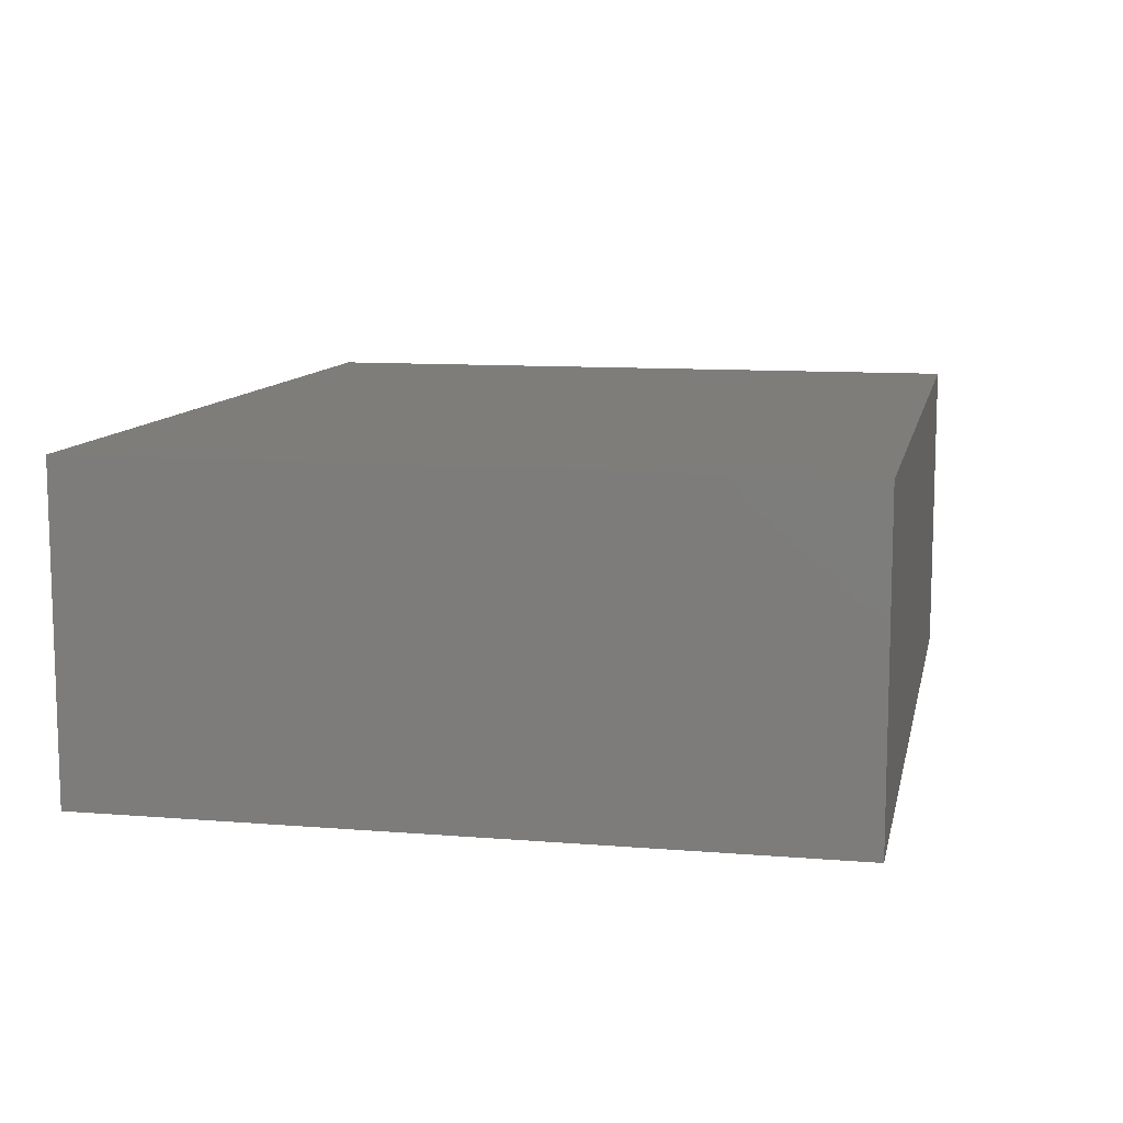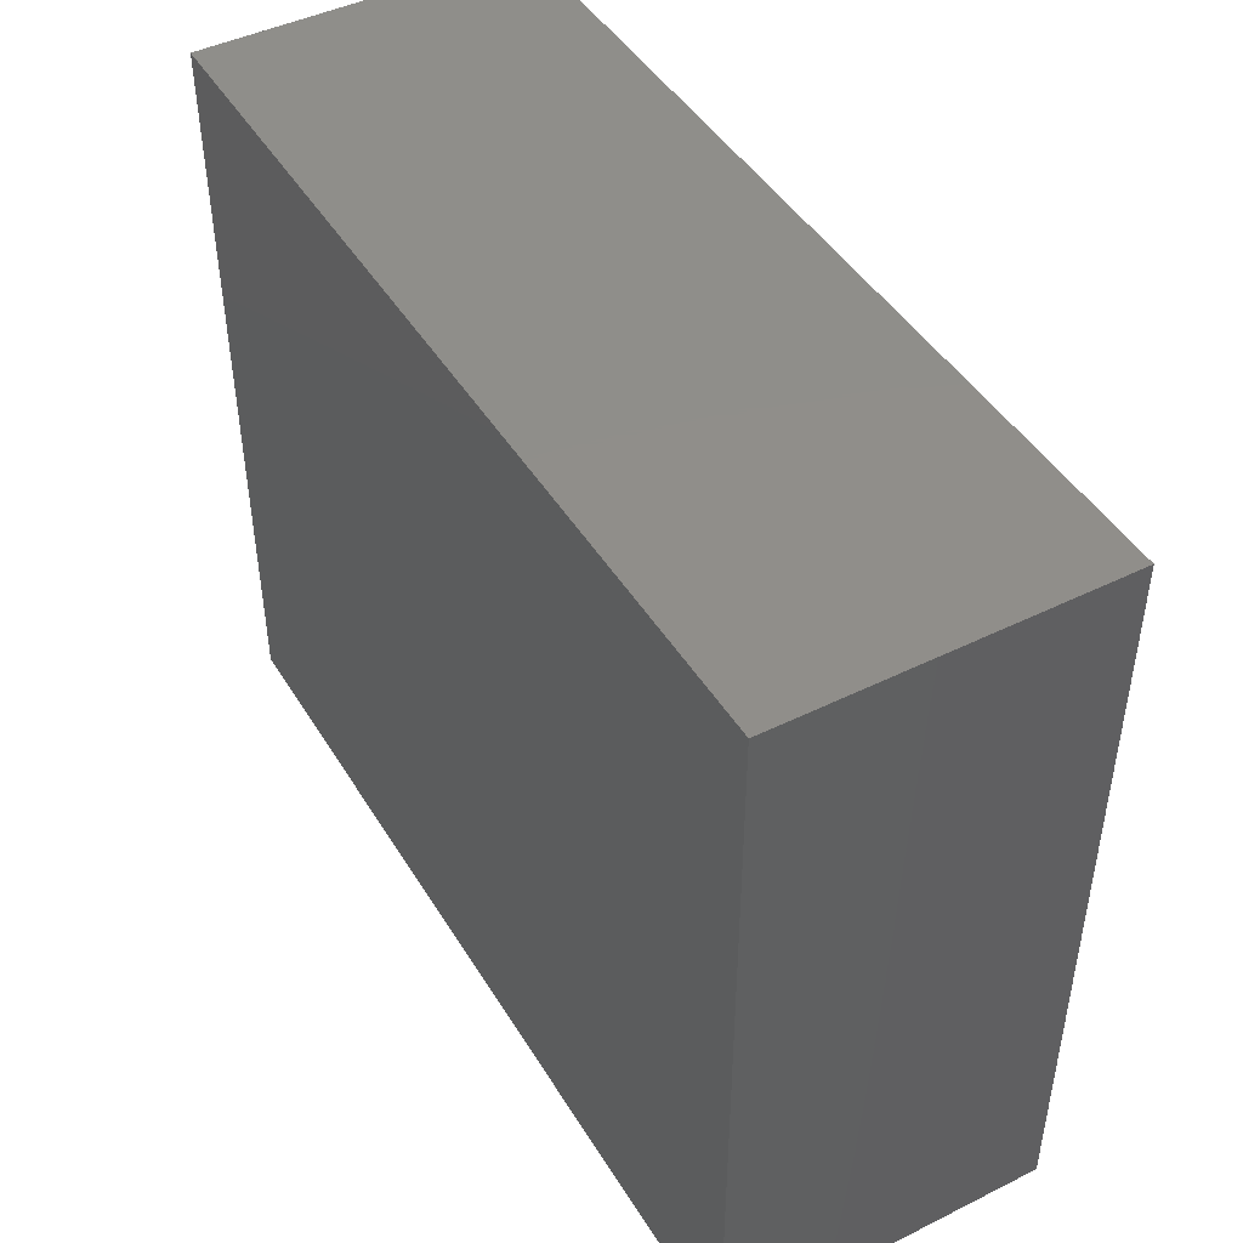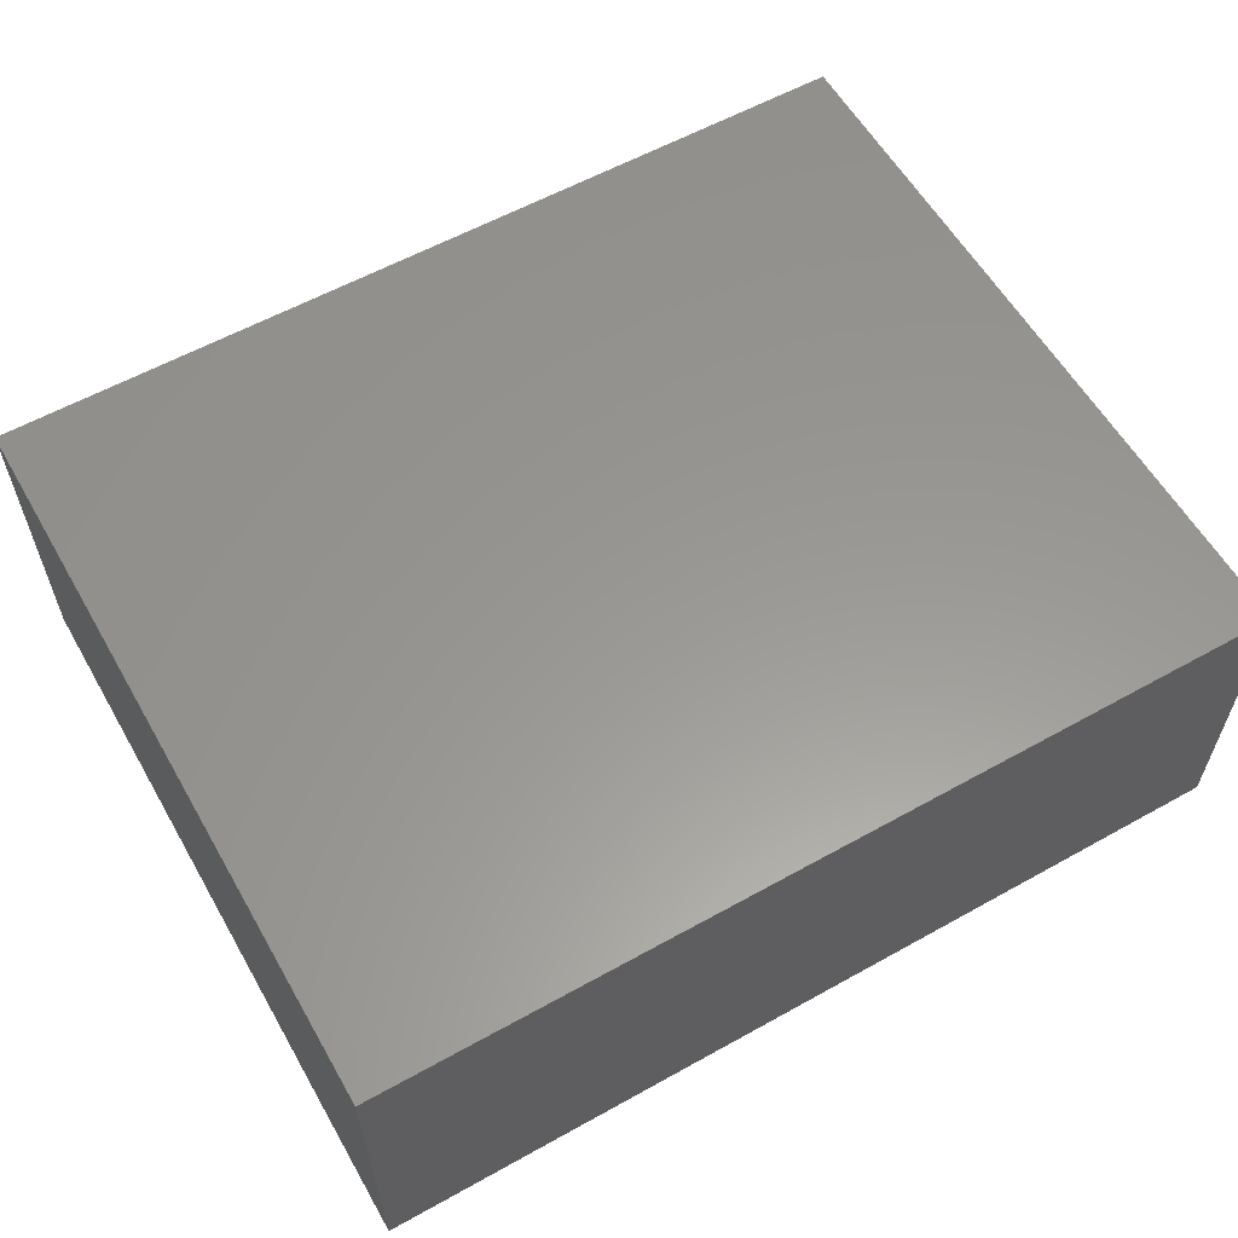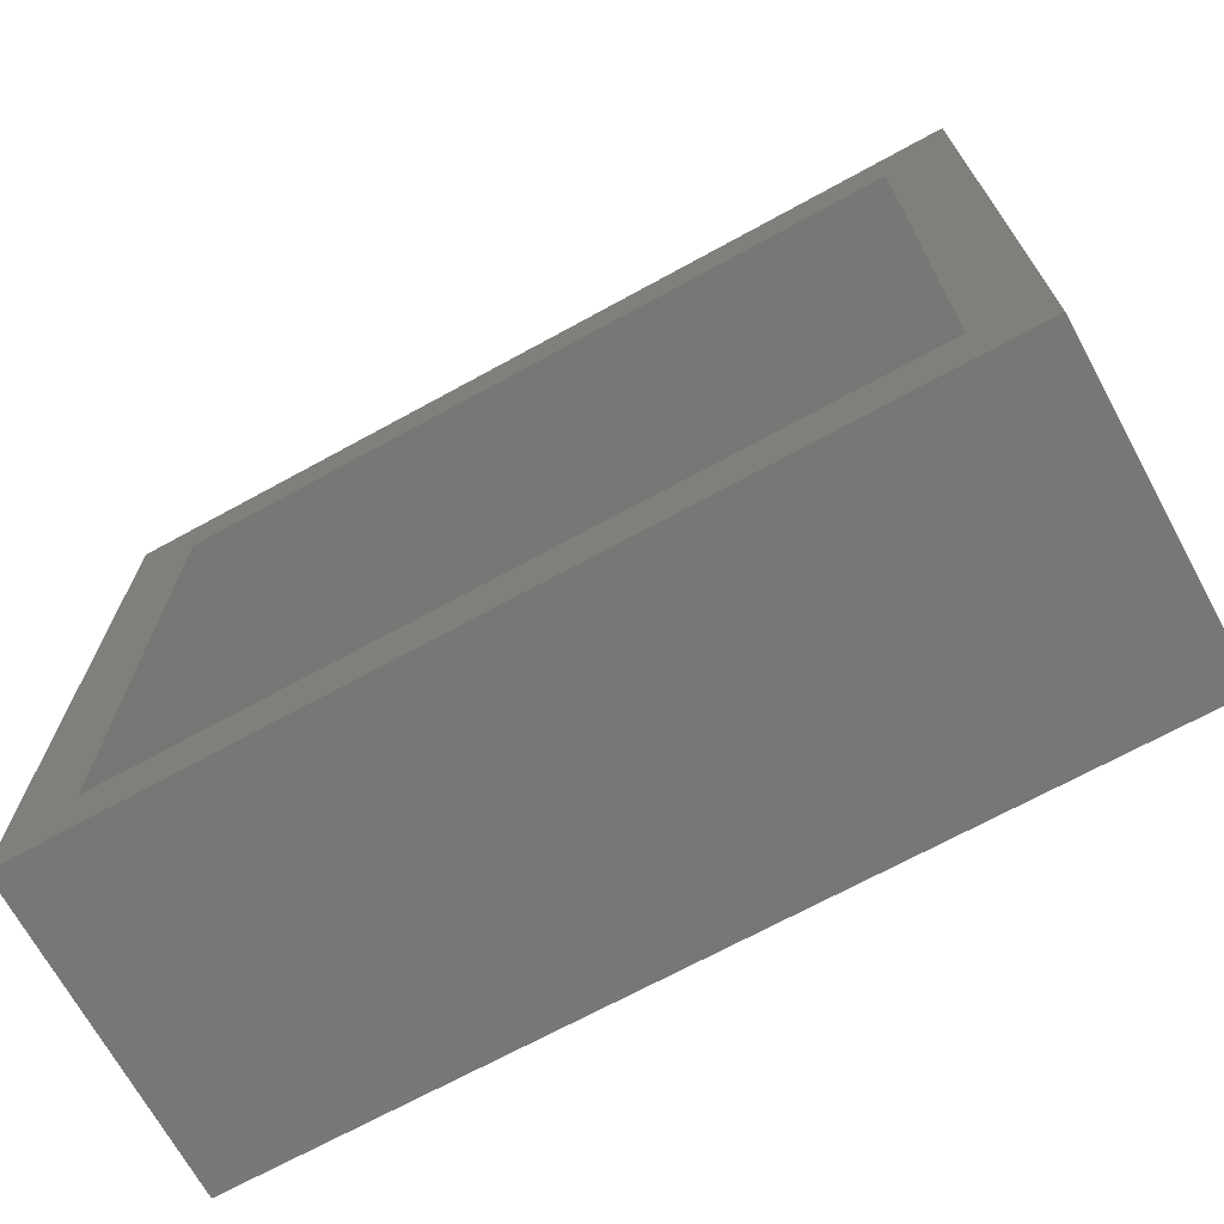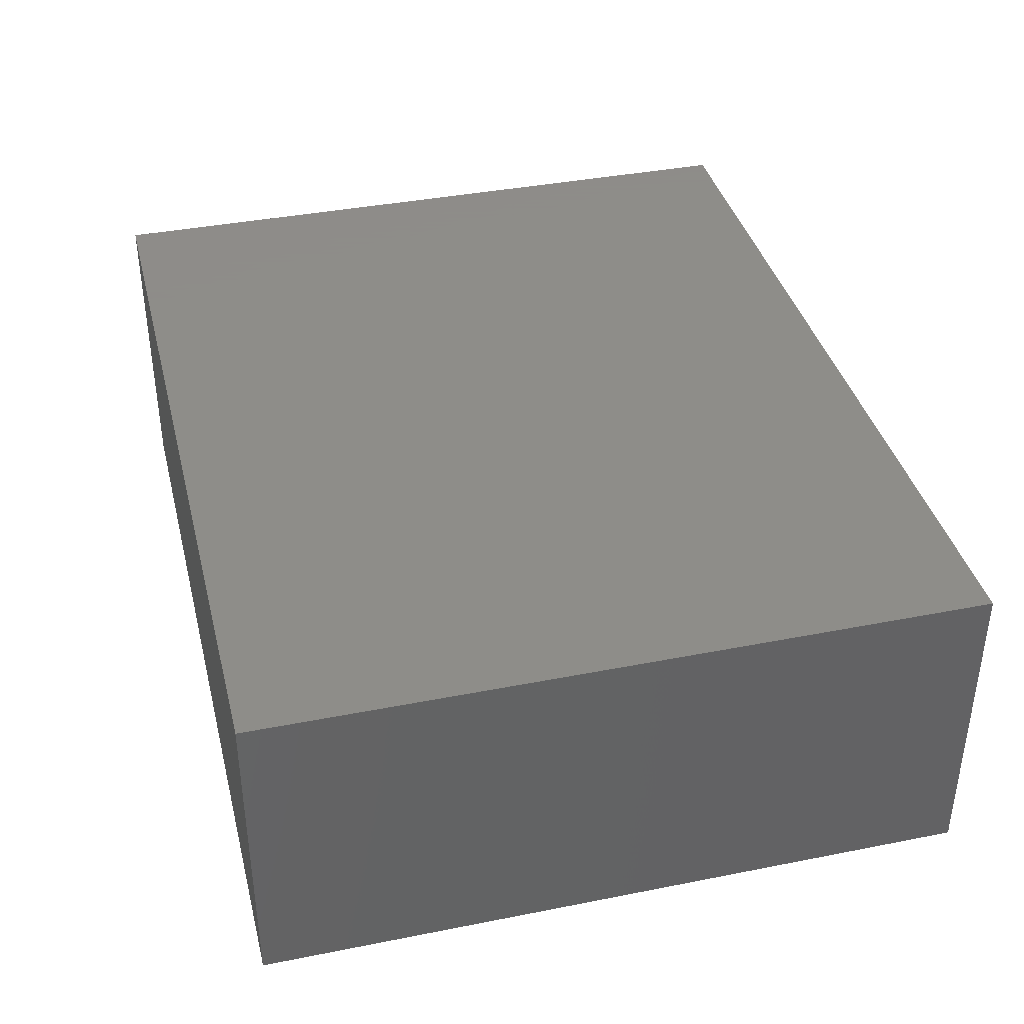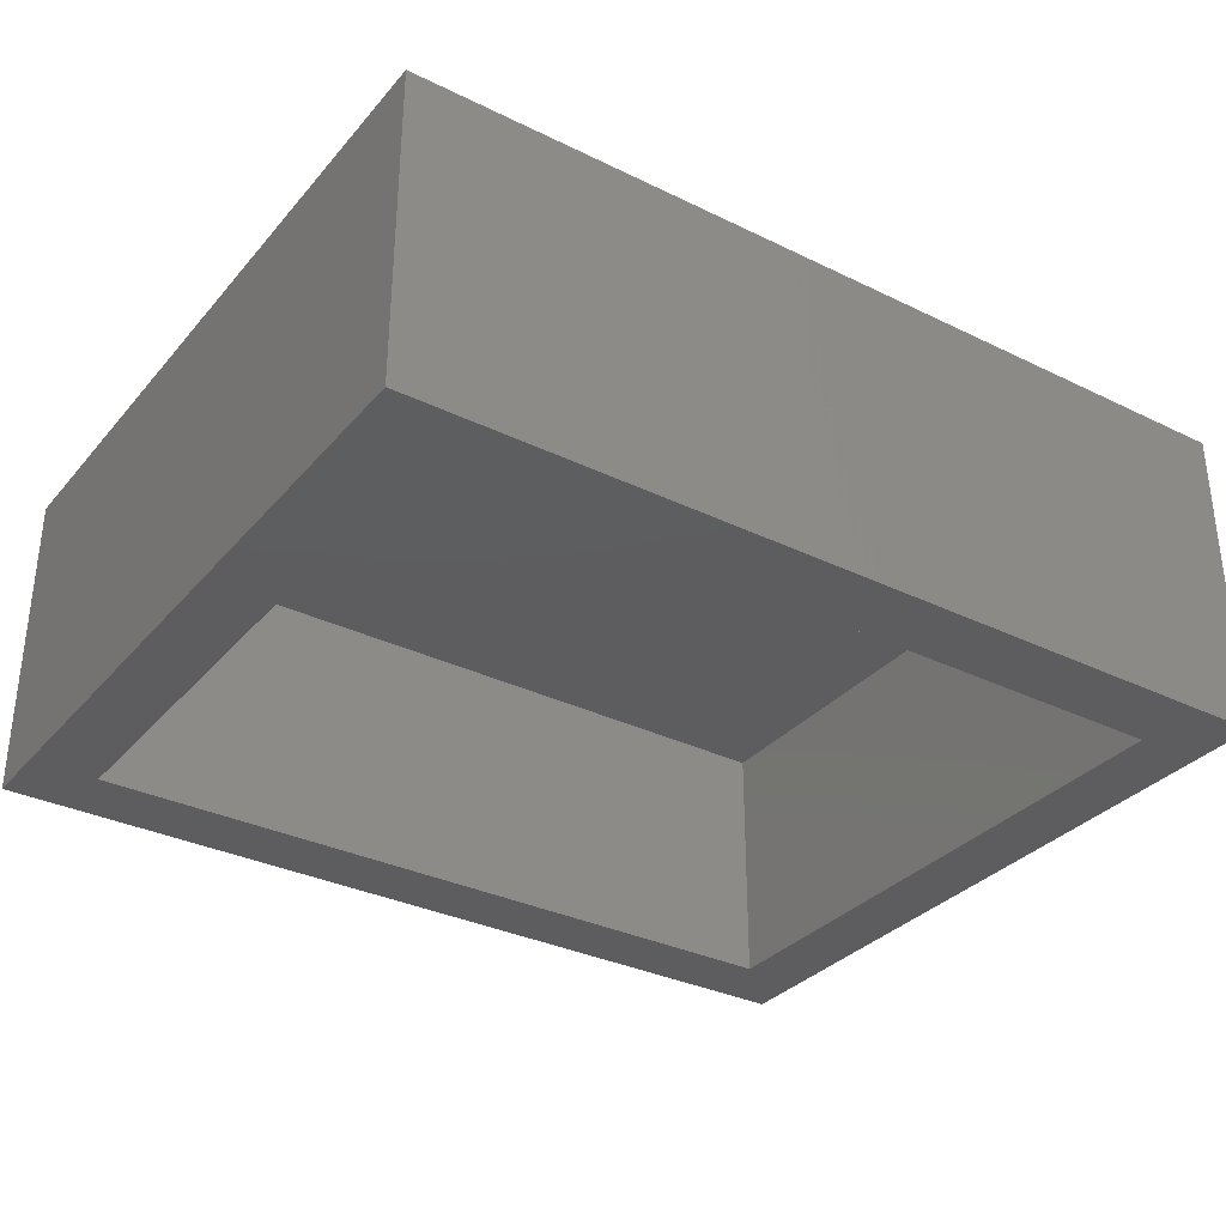
<metadata>
{"format":"stl","ext":"stl","renderer":"f3d","projection":"perspective","resolution":1024,"background":"white","views":[{"elev":10.4,"azim":-78.3,"up":"+Y"},{"elev":45.3,"azim":-119.7,"up":"+Z"},{"elev":59.0,"azim":150.2,"up":"+Y"},{"elev":-69.9,"azim":28.7,"up":"+Z"},{"elev":38.5,"azim":-104.0,"up":"+Y"},{"elev":-32.9,"azim":146.1,"up":"+Y"}]}
</metadata>
<code>
# stl→obj: 16 verts, 28 faces
v 0.1797 -0.3359 -0.2812
v 0.1094 -0.3359 -0.2109
v -0.75 -0.3359 -0.2812
v -0.6797 -0.3359 -0.2109
v -0.75 -0.3359 0.4821
v -0.6797 -0.3359 0.4118
v 0.1797 -0.3359 0.4821
v 0.1094 -0.3359 0.4118
v -0.6797 -0.07031 -0.2109
v 0.1094 -0.07031 -0.2109
v 0.1094 -0.07031 0.4118
v -0.6797 -0.07031 0.4118
v -0.75 0 -0.2812
v -0.75 4.237e-17 0.4821
v 0.1797 1.032e-16 -0.2812
v 0.1797 1.456e-16 0.4821
f 1 2 3
f 3 2 4
f 3 4 5
f 5 4 6
f 5 6 7
f 7 6 8
f 7 8 1
f 1 8 2
f 4 2 9
f 9 2 10
f 2 8 10
f 10 8 11
f 8 6 11
f 11 6 12
f 6 4 12
f 12 4 9
f 12 9 11
f 11 9 10
f 13 14 15
f 15 14 16
f 5 14 3
f 3 14 13
f 7 16 5
f 5 16 14
f 1 15 7
f 7 15 16
f 3 13 1
f 1 13 15

</code>
